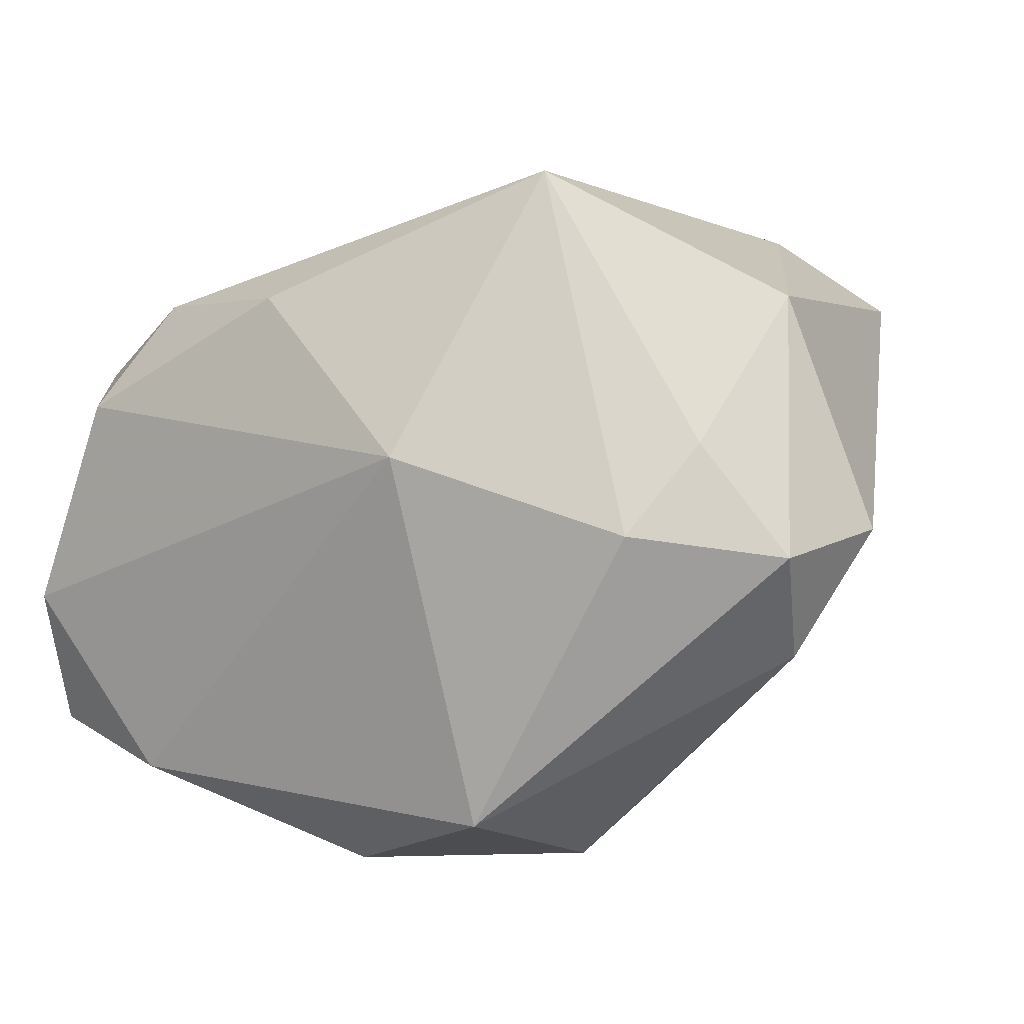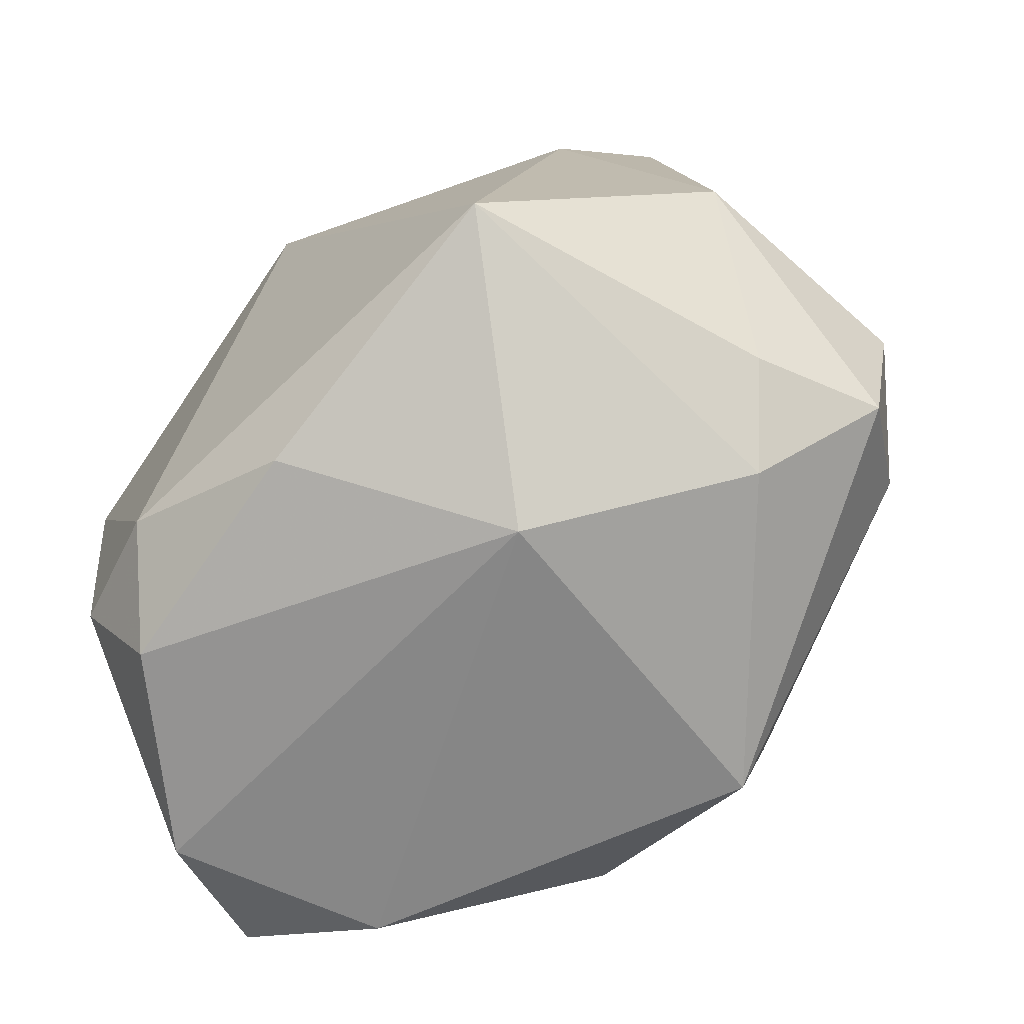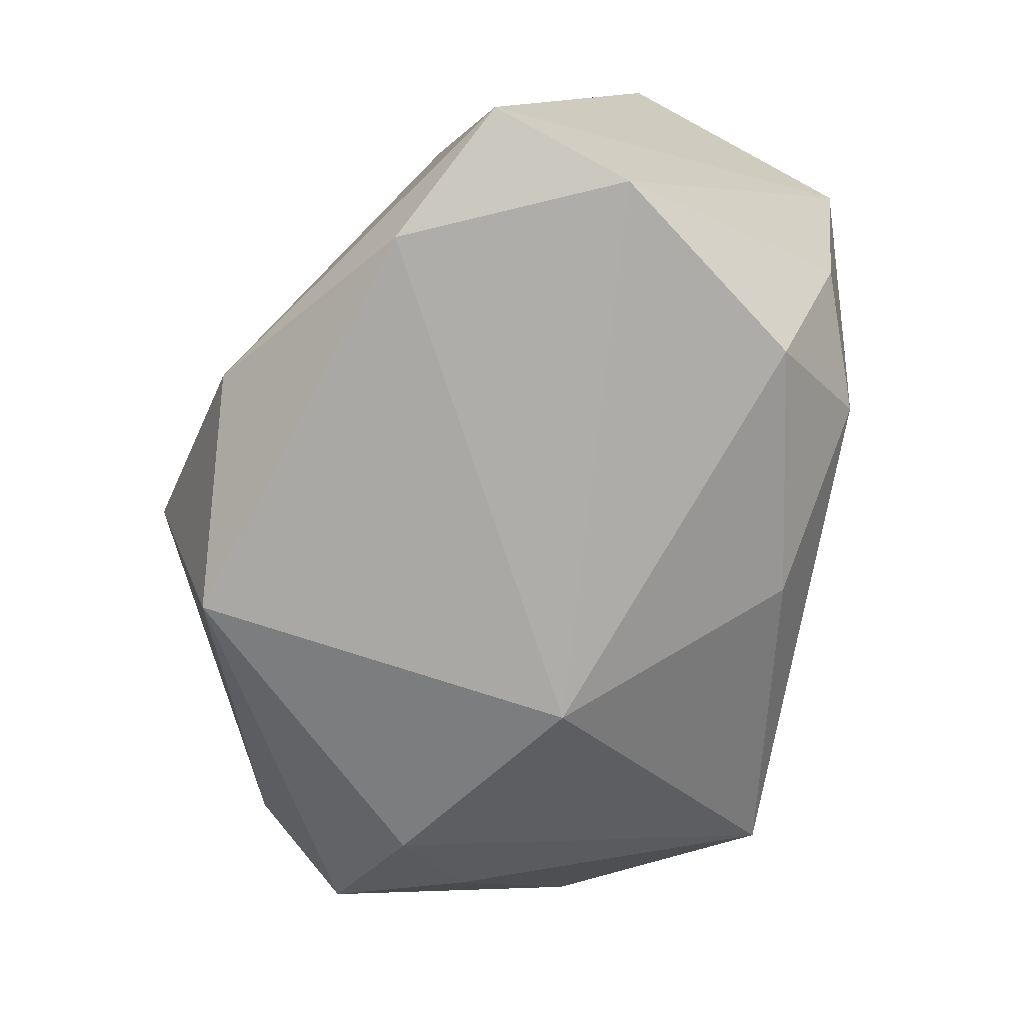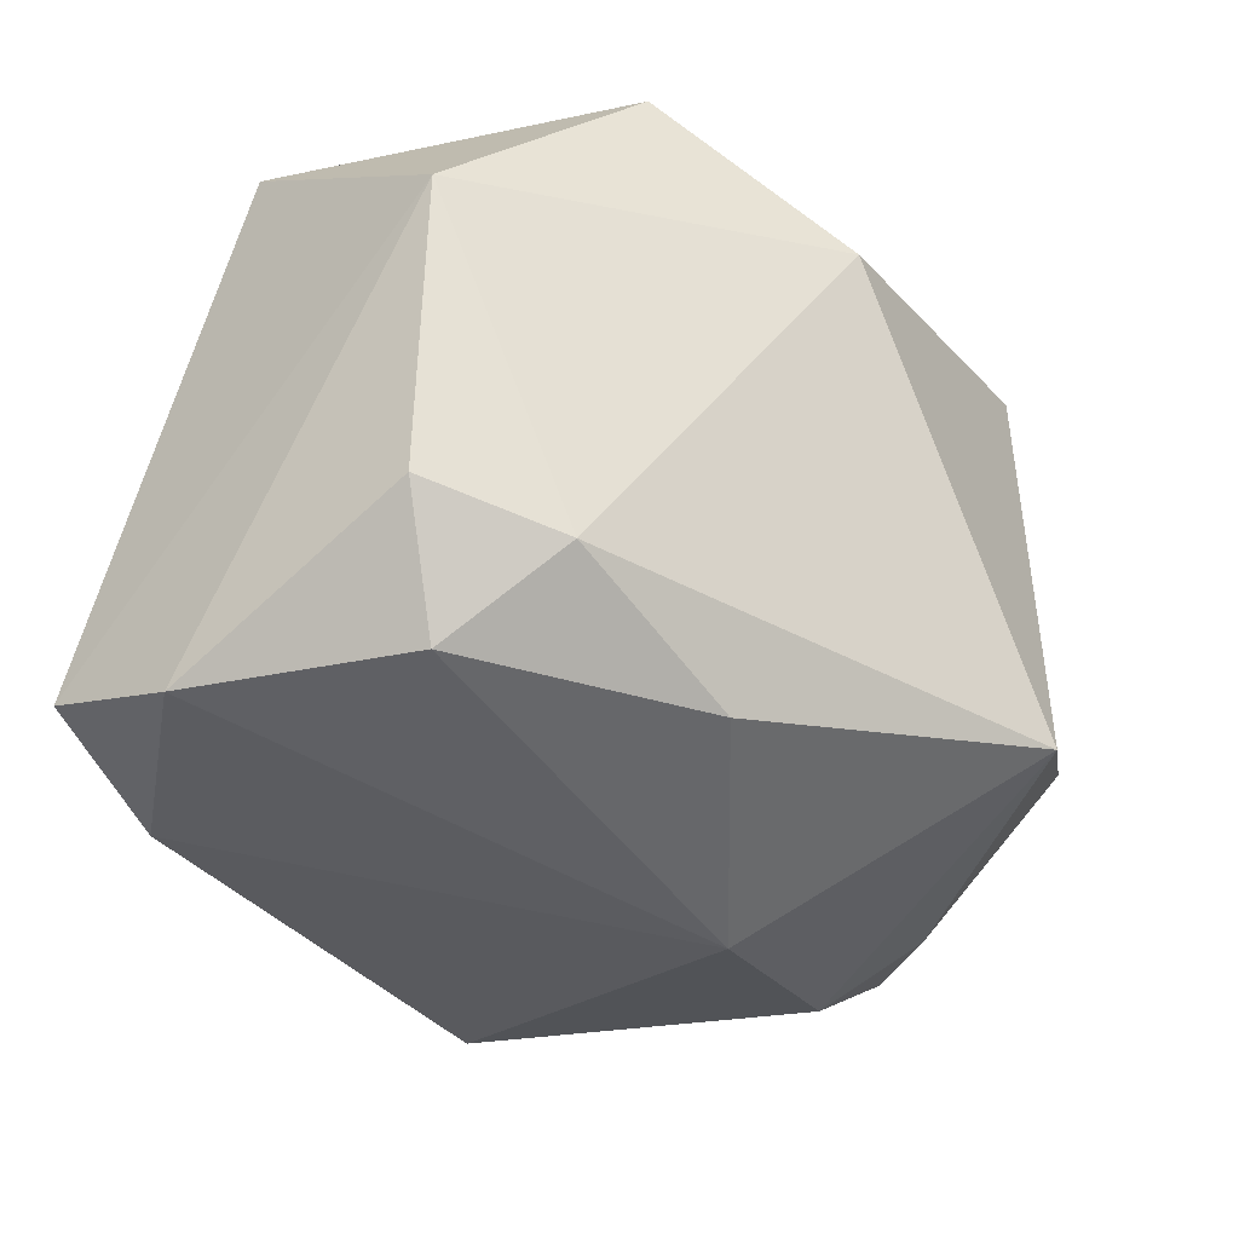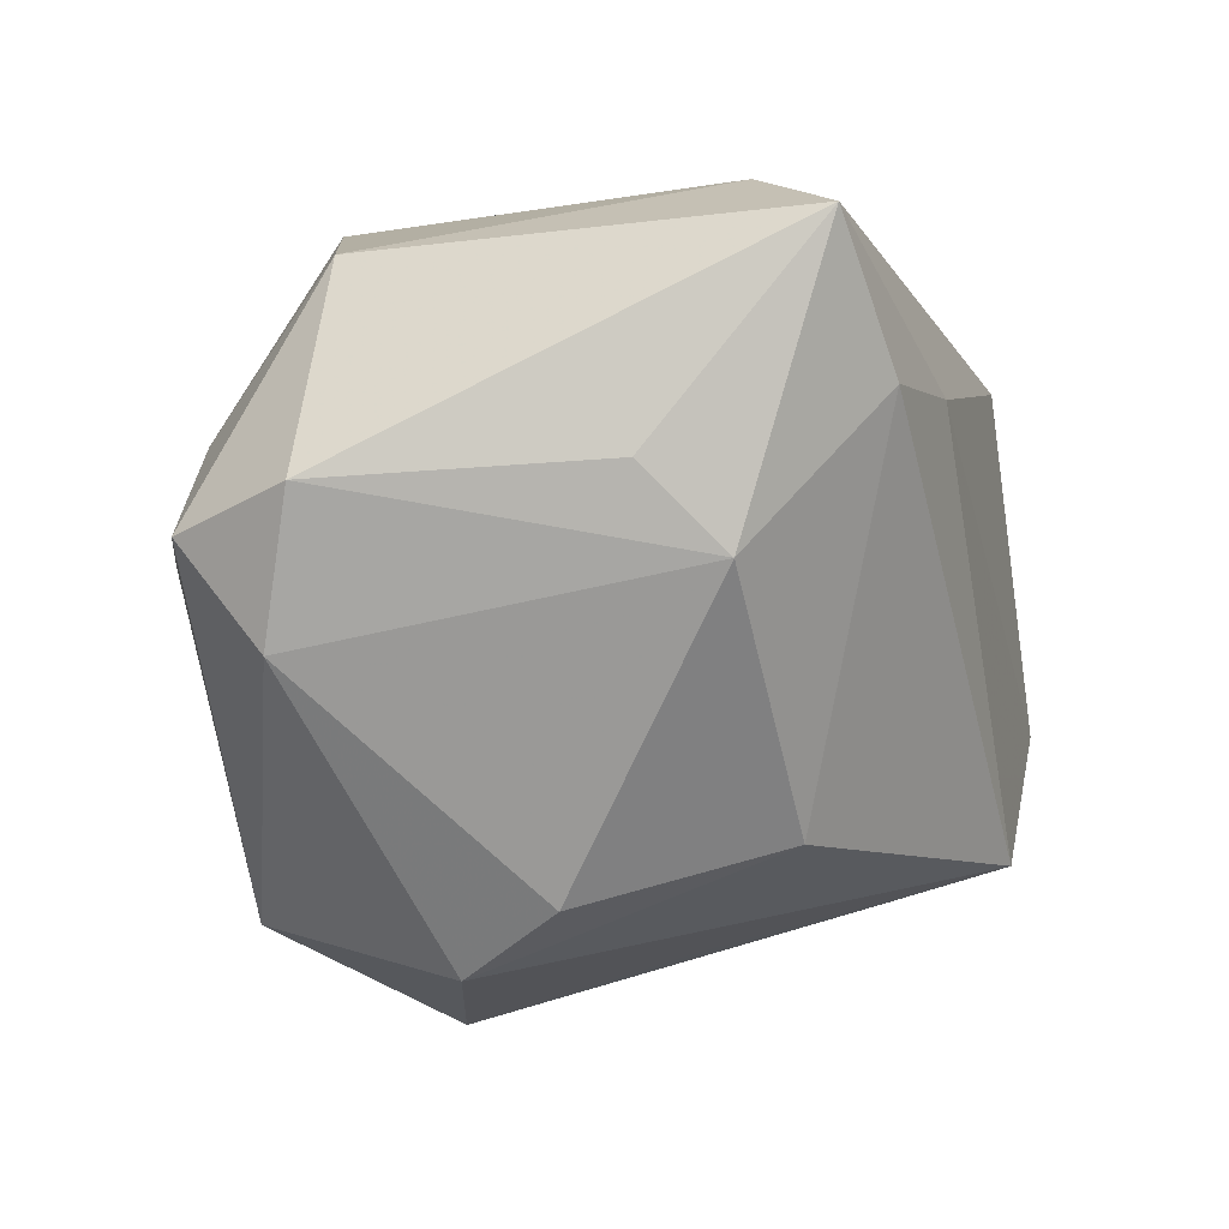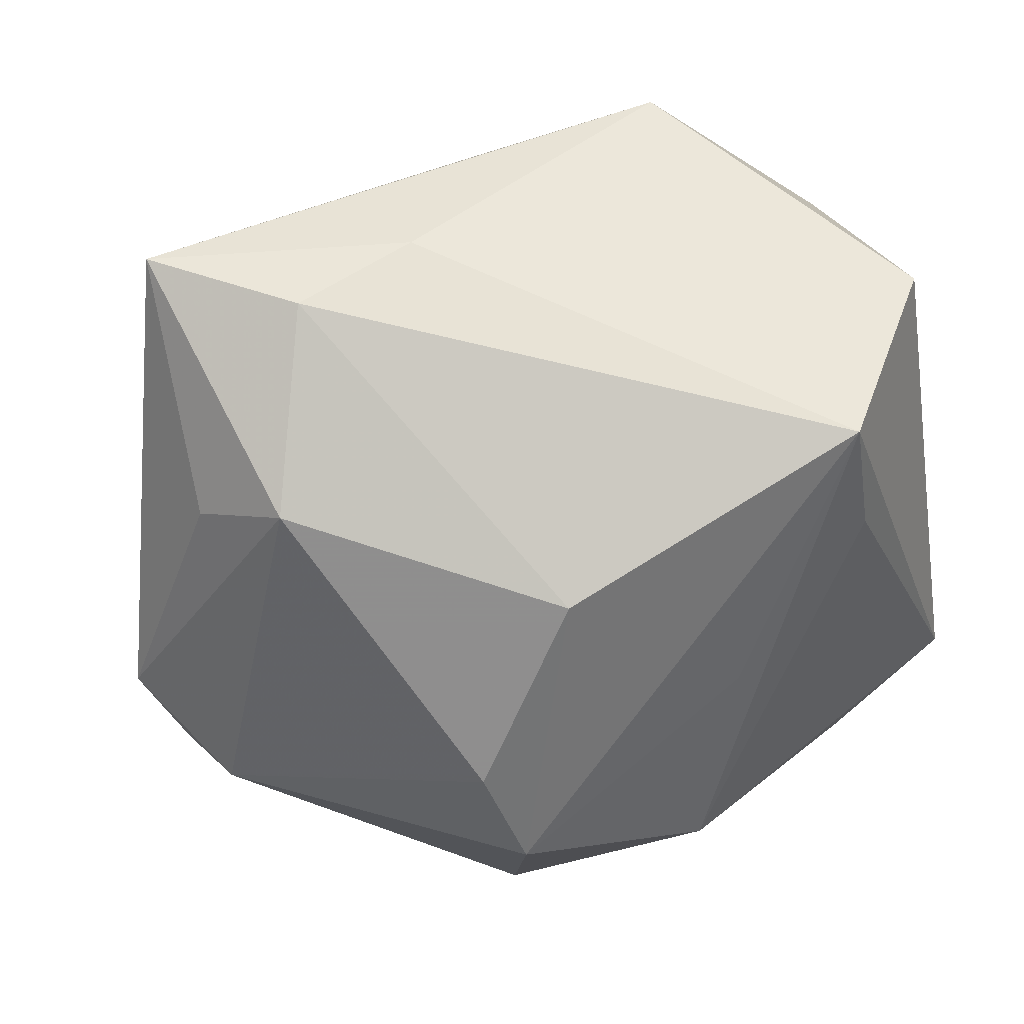
<metadata>
{"format":"obj","ext":"obj","renderer":"f3d","projection":"perspective","resolution":1024,"background":"white","views":[{"elev":4.5,"azim":-152.2,"up":"+Y"},{"elev":-72.0,"azim":-152.1,"up":"+Z"},{"elev":-67.8,"azim":64.4,"up":"+Z"},{"elev":-34.2,"azim":130.2,"up":"+Z"},{"elev":-16.1,"azim":-64.9,"up":"+Y"},{"elev":58.0,"azim":-22.6,"up":"+Z"}]}
</metadata>
<code>
v 0.02294 0.02344 0.02802
v -0.02433 0.02682 0.023
v -0.02087 0.008541 0.03388
v -0.007843 0.005827 -0.03232
v 0.02552 -0.024 0.01442
v -0.01734 0.03246 -0.01955
v -0.01561 -0.03536 -0.007254
v -0.03426 0.007292 -0.02163
v 0.004243 -0.0359 -0.01729
v -0.01415 -0.02895 -0.02767
v 0.03149 0.009619 -0.02478
v 0.009844 -0.02991 0.0029
v -0.01828 -0.03078 0.002963
v -0.03747 0.02074 -0.008141
v 0.02422 -0.02164 0.02771
v 0.0385 -0.006242 0.02583
v -0.00689 -0.02465 0.01975
v -0.04222 -0.003086 -0.01948
v 0.02717 0.01983 -0.0172
v 0.02567 -0.02724 -0.02427
v 0.01026 0.02061 -0.02495
v -0.0291 -0.006727 0.02304
v -0.03249 0.01949 0.03346
v 0.0394 -0.01044 -0.02404
v 0.0394 0.01528 0.01298
v 0.0394 -0.02381 -0.01984
v -0.02955 -0.0009959 -0.02755
v 0.03762 0.01256 -0.01356
v -0.04572 -0.001244 -0.006888
v -0.008243 0.01149 0.03363
v 0.006676 0.03246 0.01705
v -0.03993 -0.01314 -0.01201
v -0.03538 0.0002708 0.01738
f 12 15 7
f 31 19 6
f 28 11 19
f 7 10 9
f 9 12 7
f 15 12 9
f 20 10 4
f 26 9 20
f 20 9 10
f 31 6 2
f 2 23 31
f 4 6 21
f 21 11 4
f 21 6 19
f 19 11 21
f 31 23 1
f 23 30 1
f 16 15 26
f 16 30 15
f 16 1 30
f 11 28 24
f 26 20 24
f 4 11 24
f 24 20 4
f 26 15 5
f 5 9 26
f 15 9 5
f 4 10 27
f 10 18 27
f 27 6 4
f 32 10 7
f 32 18 10
f 29 18 32
f 32 22 29
f 15 30 3
f 3 30 23
f 23 22 3
f 14 18 29
f 14 2 6
f 29 23 14
f 23 2 14
f 7 15 17
f 15 3 17
f 17 3 22
f 33 23 29
f 29 22 33
f 33 22 23
f 25 24 28
f 1 16 25
f 25 16 26
f 26 24 25
f 25 28 19
f 25 19 31
f 31 1 25
f 6 27 8
f 8 27 18
f 8 14 6
f 18 14 8
f 13 32 7
f 22 32 13
f 7 17 13
f 13 17 22

</code>
